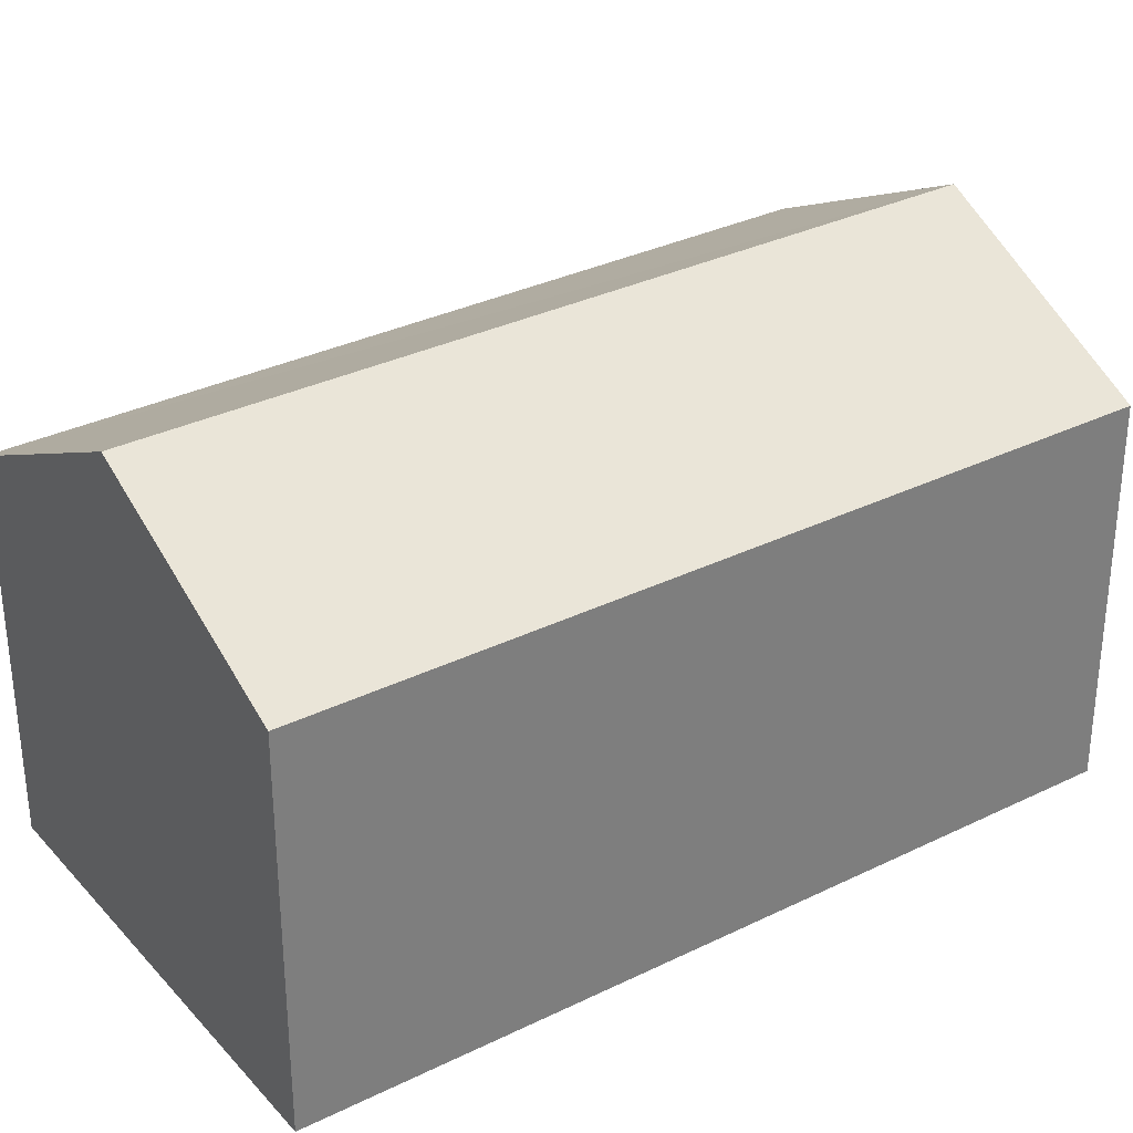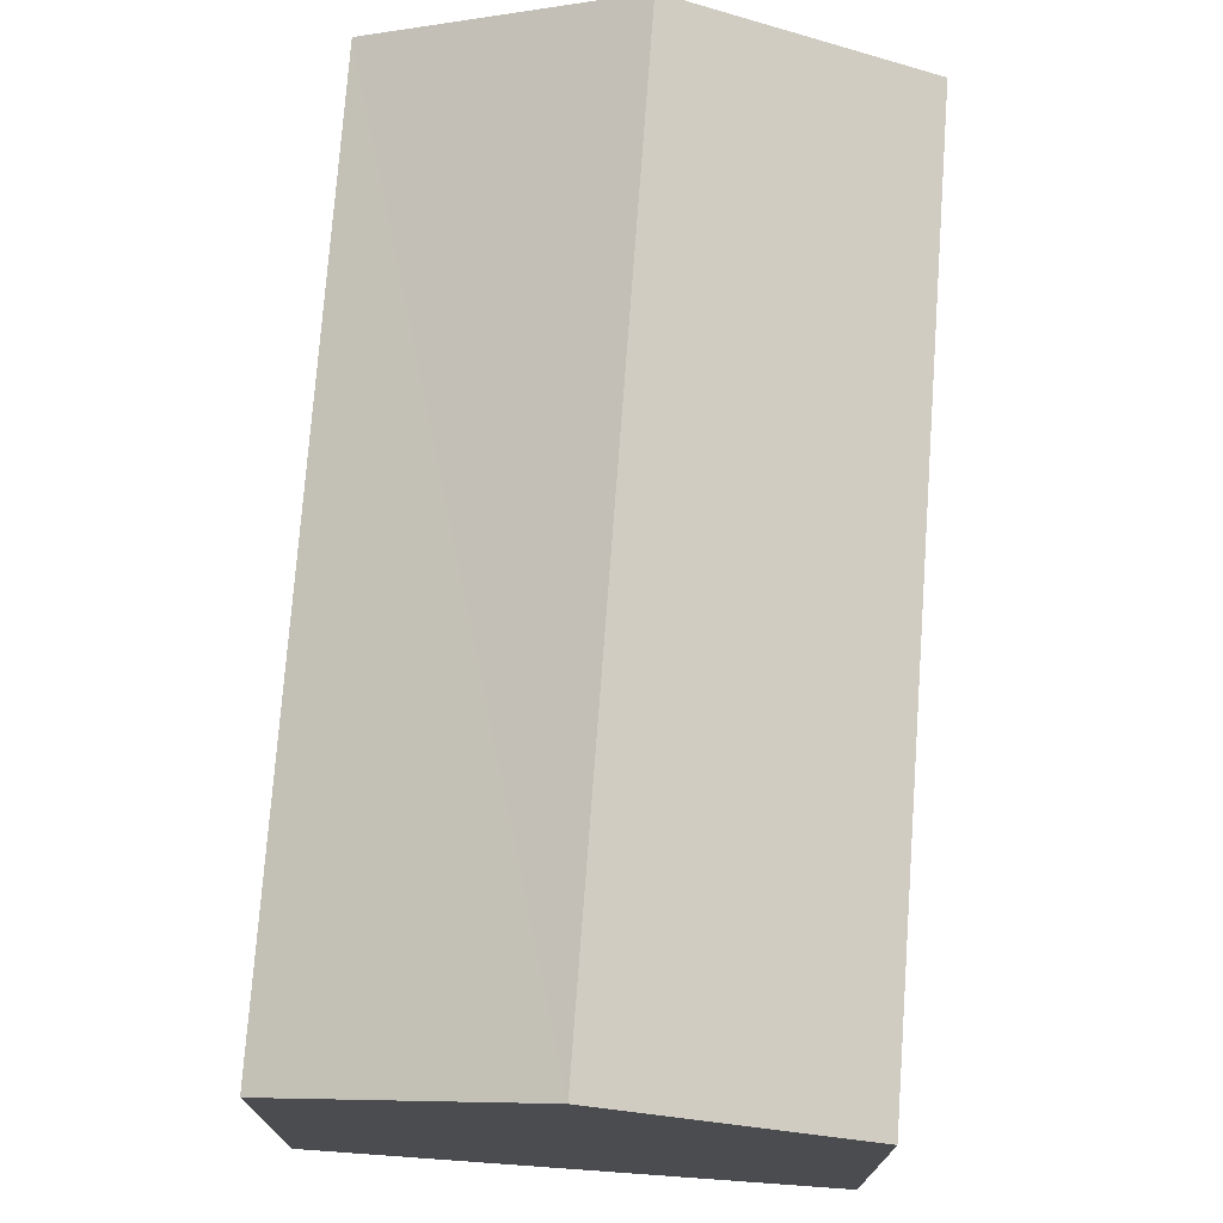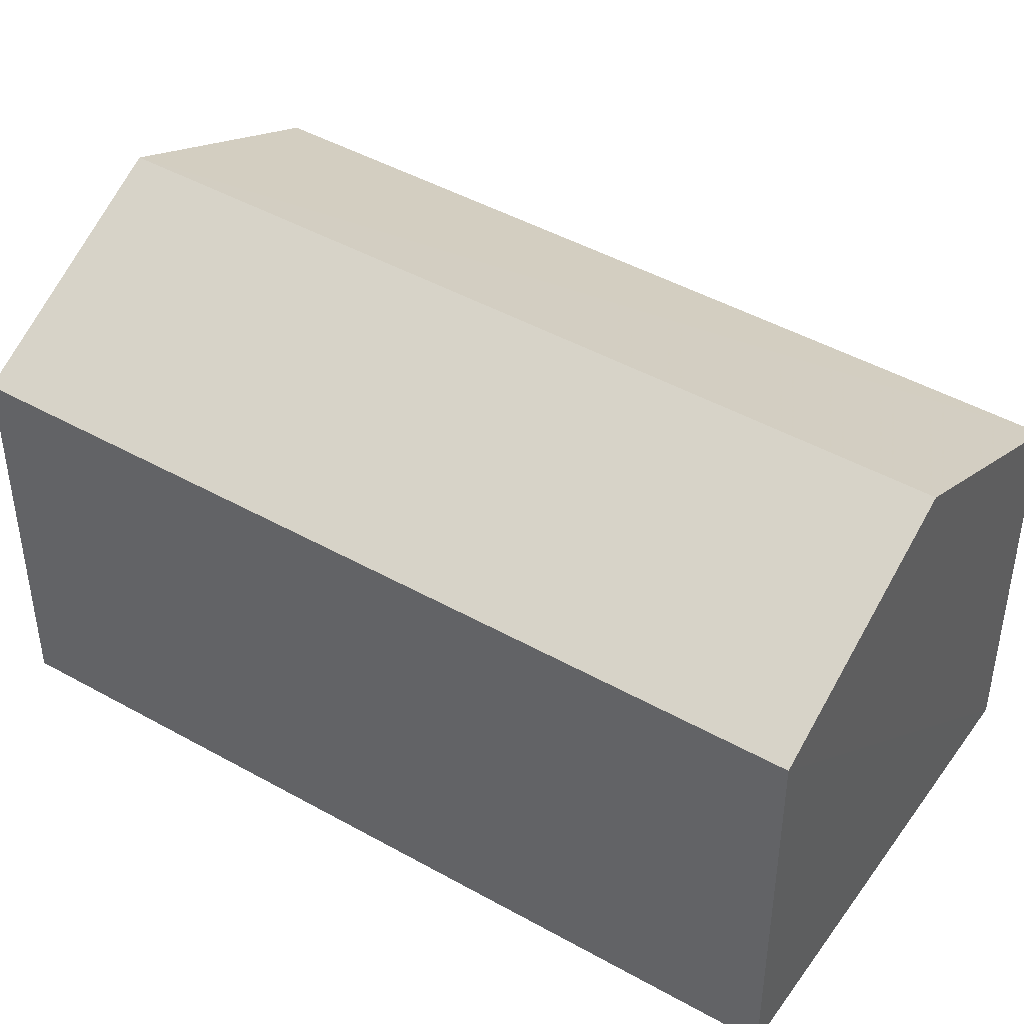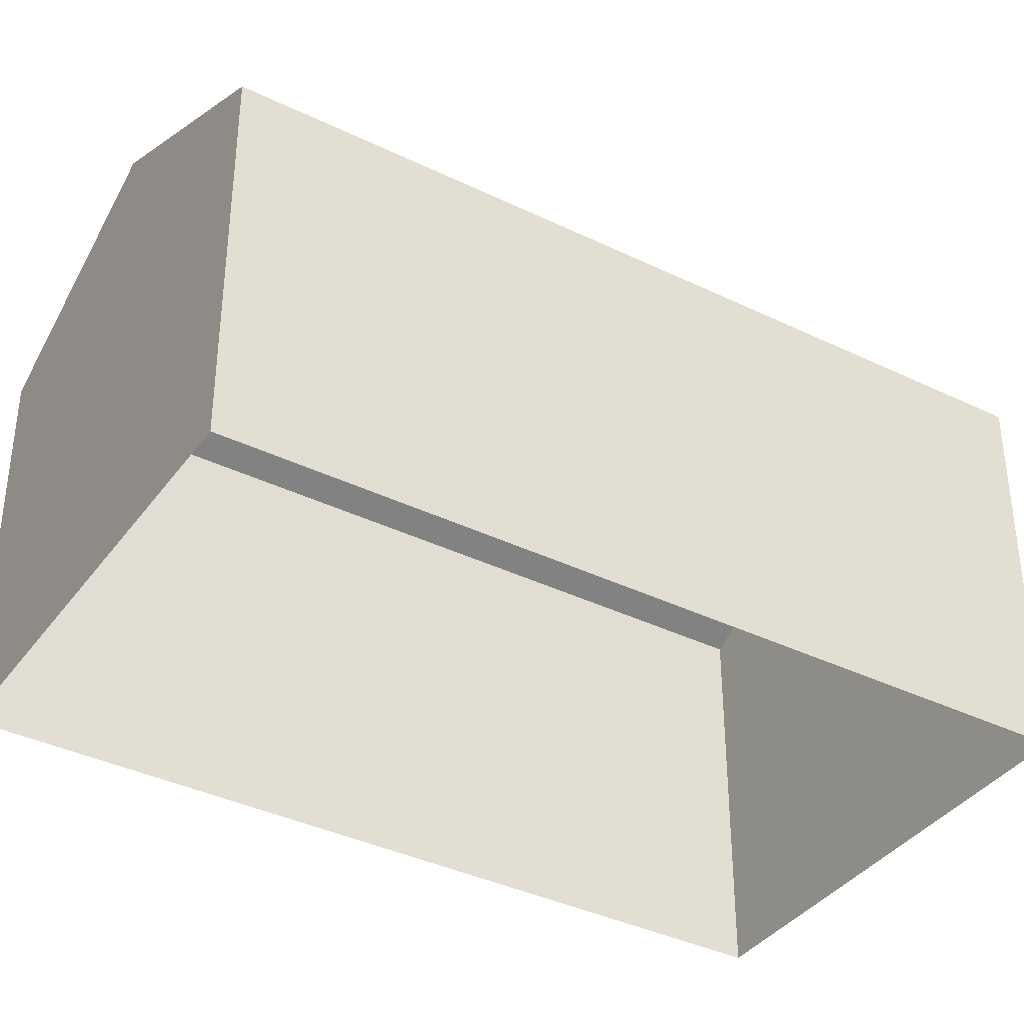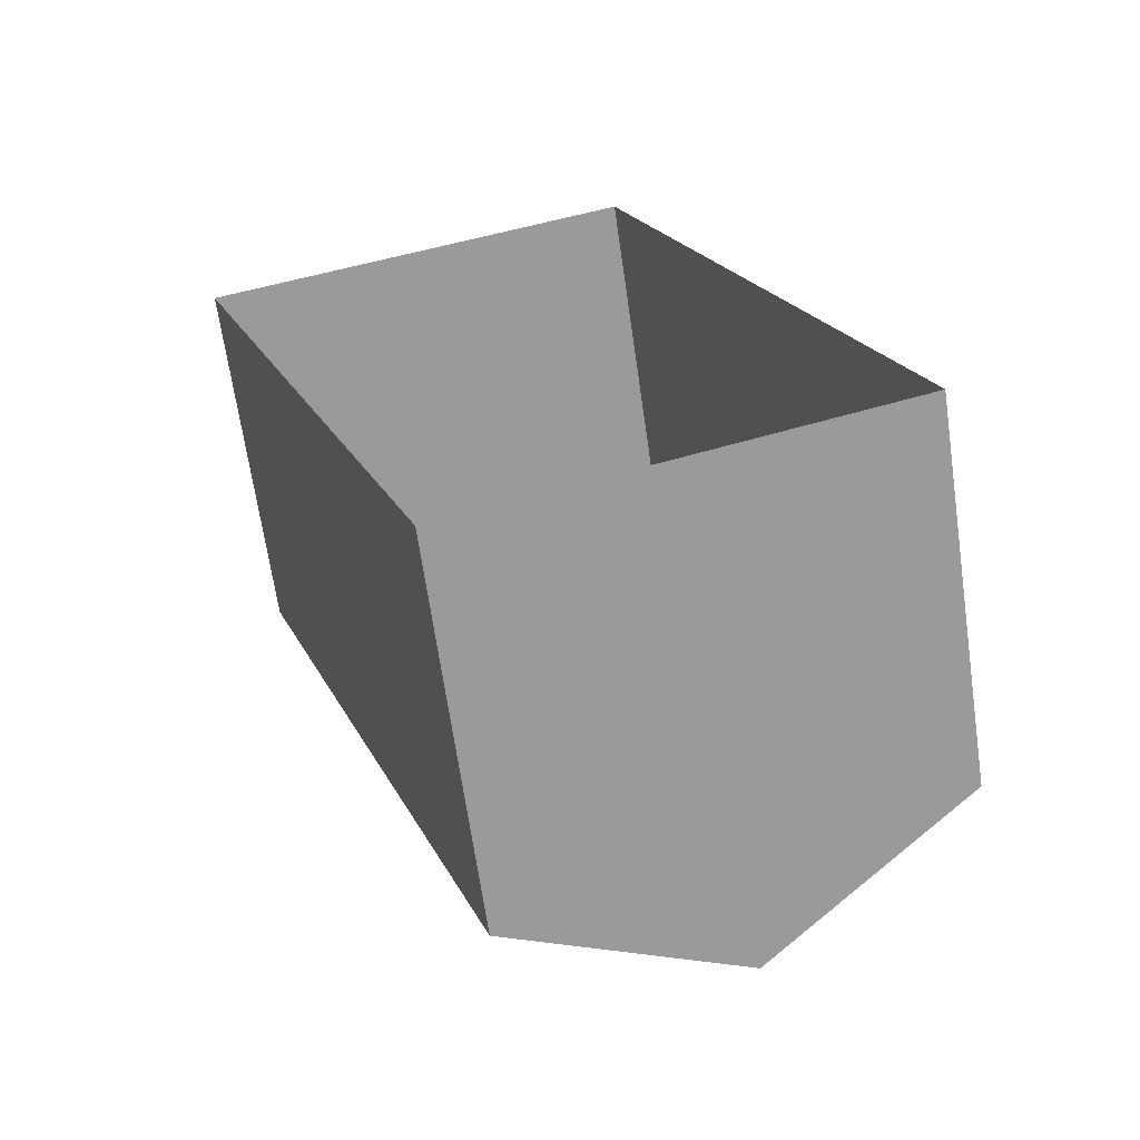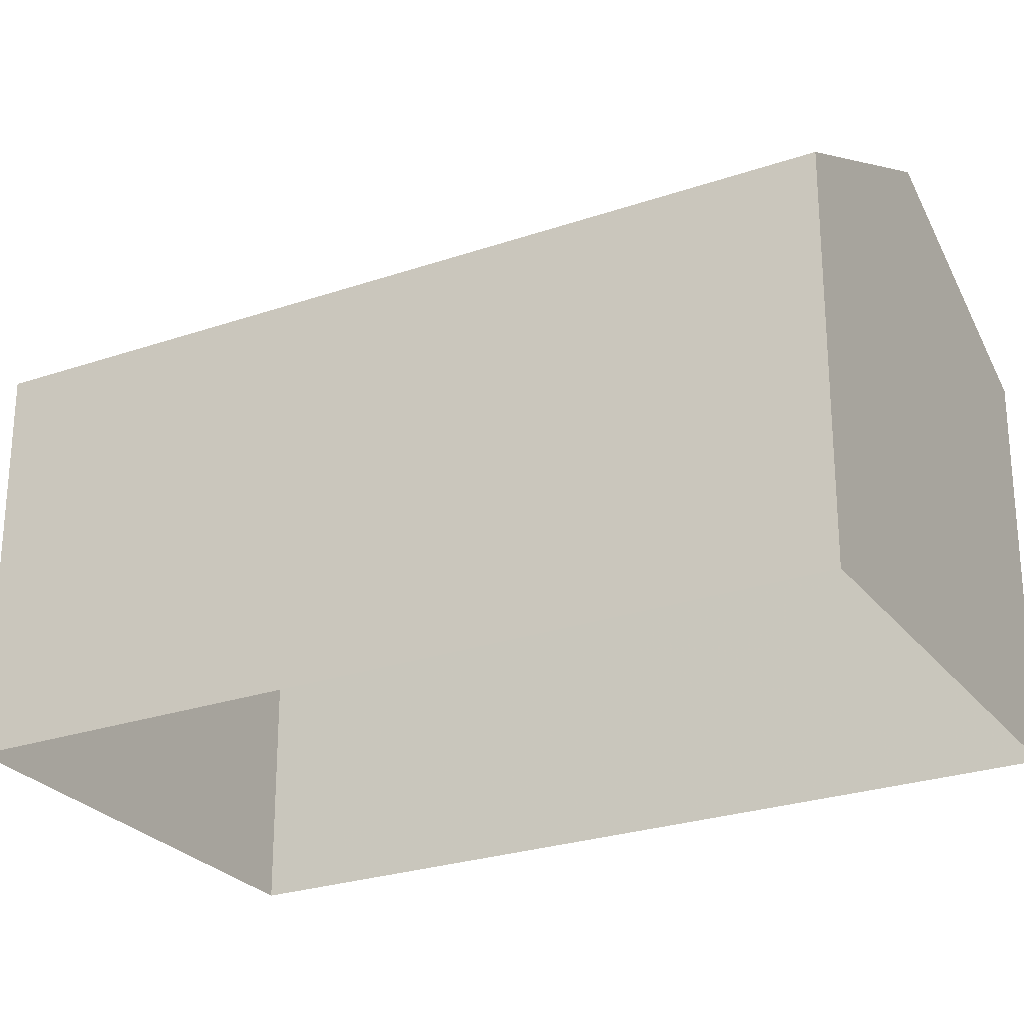
<metadata>
{"format":"obj","ext":"obj","renderer":"f3d","projection":"perspective","resolution":1024,"background":"white","views":[{"elev":32.2,"azim":36.6,"up":"+Z"},{"elev":74.8,"azim":165.3,"up":"+Z"},{"elev":44.9,"azim":-75.8,"up":"+Z"},{"elev":-37.9,"azim":39.4,"up":"+Z"},{"elev":-67.5,"azim":-171.6,"up":"+Y"},{"elev":-26.1,"azim":-80.1,"up":"+Z"}]}
</metadata>
<code>
v -3.175e+05 4.331e+04 30.27
v -3.175e+05 4.331e+04 30.26
v -3.175e+05 4.329e+04 30.26
v -3.175e+05 4.33e+04 30.26
v -3.175e+05 4.329e+04 36.55
v -3.175e+05 4.331e+04 36.56
v -3.175e+05 4.331e+04 38.45
v -3.175e+05 4.33e+04 38.44
v -3.175e+05 4.33e+04 36.56
v -3.175e+05 4.331e+04 36.57
f 1 2 3
f 4 1 3
f 5 6 7
f 8 5 7
f 7 9 8
f 7 10 9
f 4 3 9
f 9 5 8
f 9 3 5
f 6 2 10
f 6 10 7
f 2 1 10
f 10 1 4
f 9 10 4
f 6 3 2
f 6 5 3

</code>
